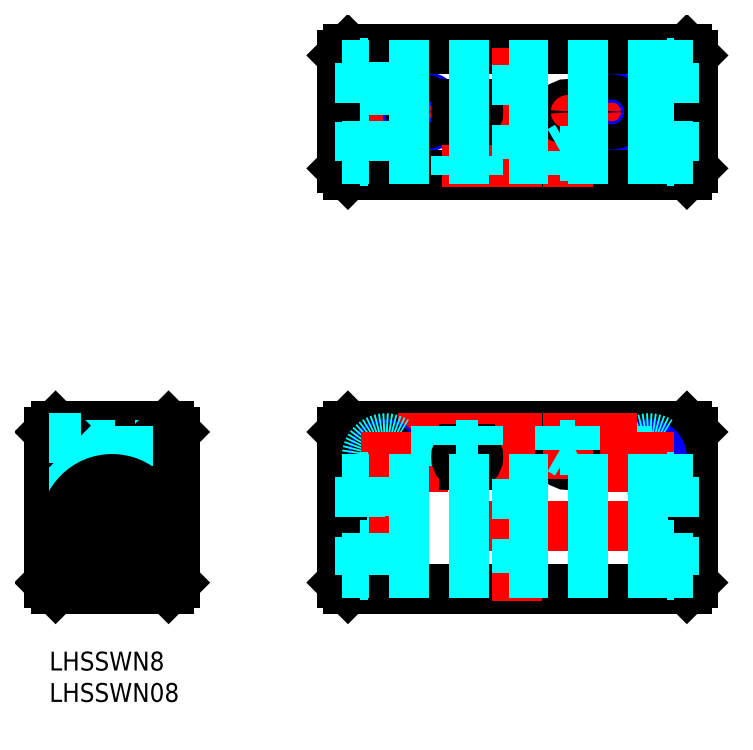
<metadata>
{"format":"dxf","ext":"dxf","renderer":"ezdxf+matplotlib","layout":"modelspace","background":"white","min_lineweight":24,"dpi":150}
</metadata>
<code>
0
SECTION
2
ENTITIES
0
INSERT
8
MSM_CONTINUOUS
2
*U15
10
0
20
0
30
0
0
INSERT
8
MSM_CONTINUOUS
2
*U16
10
0
20
0
30
0
0
LINE
8
CENTER
10
10
20
38
30
0
11
10
21
8
31
0
0
LINE
8
MSM_CONTINUOUS
10
19
20
10
30
0
11
1
21
10
31
0
0
LINE
8
MSM_CONTINUOUS
10
19
20
36
30
0
11
1
21
36
31
0
0
LINE
8
MSM_DASHED
10
20
20
32.51
30
0
11
4.995
21
32.51
31
0
0
LINE
8
MSM_DASHED
10
20
20
29.51
30
0
11
4.995
21
29.51
31
0
0
LINE
8
MSM_DASHED
10
20
20
33
30
0
11
4.995
21
33
31
0
0
LINE
8
MSM_DASHED
10
20
20
29
30
0
11
4.995
21
29
31
0
0
LINE
8
CENTER
10
22
20
31
30
0
11
-2
21
31
31
0
0
LINE
8
CENTER
10
22
20
20
30
0
11
-2
21
20
31
0
0
LINE
8
MSM_CONTINUOUS
10
20
20
35
30
0
11
20
21
11
31
0
0
LINE
8
MSM_CONTINUOUS
10
20
20
11
30
0
11
19
21
10
31
0
0
LINE
8
MSM_CONTINUOUS
10
19
20
36
30
0
11
20
21
35
31
0
0
CIRCLE
8
MSM_CONTINUOUS
10
10
20
20
30
0
40
4
0
LINE
8
MSM_CONTINUOUS
10
0
20
35
30
0
11
0
21
11
31
0
0
LINE
8
MSM_CONTINUOUS
10
0
20
11
30
0
11
1
21
10
31
0
0
LINE
8
MSM_DASHED
10
12
20
27.23
30
0
11
12
21
36
31
0
0
LINE
8
MSM_DASHED
10
7.995
20
27.23
30
0
11
7.995
21
36
31
0
0
LINE
8
MSM_DASHED
10
12.5
20
36
30
0
11
12.5
21
27.07
31
0
0
LINE
8
MSM_DASHED
10
7.5
20
36
30
0
11
7.5
21
27.07
31
0
0
LINE
8
MSM_DASHED
10
5
20
28
30
0
11
5
21
34
31
0
0
LINE
8
MSM_DASHED
10
5
20
28
30
0
11
0
21
28
31
0
0
LINE
8
MSM_CONTINUOUS
10
1
20
36
30
0
11
0
21
35
31
0
0
LINE
8
MSM_DASHED
10
5
20
34
30
0
11
0
21
34
31
0
0
LINE
8
MSM_CONTINUOUS
10
47.56
20
10
30
0
11
101.6
21
10
31
0
0
LINE
8
MSM_CONTINUOUS
10
47.56
20
36
30
0
11
101.6
21
36
31
0
0
LINE
8
CENTER
10
49.56
20
31
30
0
11
95.56
21
31
31
0
0
LINE
8
CENTER
10
44.56
20
20
30
0
11
104.6
21
20
31
0
0
LINE
8
MSM_CONTINUOUS
10
46.56
20
35
30
0
11
46.56
21
11
31
0
0
LINE
8
MSM_CONTINUOUS
10
47.56
20
10
30
0
11
46.56
21
11
31
0
0
LINE
8
MSM_DASHED
10
57.56
20
36
30
0
11
57.56
21
27.5
31
0
0
LINE
8
MSM_DASHED
10
57.06
20
36
30
0
11
57.06
21
27.5
31
0
0
LINE
8
CENTER
10
59.56
20
38
30
0
11
59.56
21
25.5
31
0
0
LINE
8
MSM_CONTINUOUS
10
47.56
20
36
30
0
11
46.56
21
35
31
0
0
CIRCLE
8
MSM_NARROW
10
53.56
20
31
30
0
40
2
0
CIRCLE
8
MSM_CONTINUOUS
10
53.56
20
31
30
0
40
1.5
0
CIRCLE
8
MSM_DASHED
10
53.56
20
31
30
0
40
3
0
LINE
8
MSM_DASHED
10
61.56
20
36
30
0
11
61.56
21
27.5
31
0
0
LINE
8
MSM_DASHED
10
62.06
20
36
30
0
11
62.06
21
27.5
31
0
0
LINE
8
CENTER
10
53.56
20
35
30
0
11
53.56
21
27
31
0
0
LINE
8
MSM_CONTINUOUS
10
102.6
20
35
30
0
11
102.6
21
11
31
0
0
LINE
8
MSM_CONTINUOUS
10
102.6
20
11
30
0
11
101.6
21
10
31
0
0
LINE
8
MSM_CONTINUOUS
10
101.6
20
36
30
0
11
102.6
21
35
31
0
0
LINE
8
CENTER
10
44.56
20
85.98
30
0
11
104.6
21
85.98
31
0
0
LINE
8
CENTER
10
53.56
20
73.98
30
0
11
53.56
21
97.98
31
0
0
LINE
8
CENTER
10
59.56
20
81.48
30
0
11
59.56
21
90.48
31
0
0
CIRCLE
8
MSM_NARROW
10
59.56
20
85.98
30
0
40
2.5
0
CIRCLE
8
MSM_CONTINUOUS
10
59.56
20
85.98
30
0
40
2
0
LINE
8
MSM_DASHED
10
51.56
20
75.98
30
0
11
51.56
21
90.99
31
0
0
LINE
8
MSM_DASHED
10
55.56
20
75.98
30
0
11
55.56
21
90.99
31
0
0
LINE
8
MSM_DASHED
10
52.08
20
75.99
30
0
11
52.08
21
90.99
31
0
0
LINE
8
MSM_DASHED
10
55.08
20
75.99
30
0
11
55.08
21
90.99
31
0
0
LINE
8
MSM_DASHED
10
50.56
20
90.98
30
0
11
56.56
21
90.98
31
0
0
LINE
8
MSM_DASHED
10
56.56
20
90.98
30
0
11
56.56
21
95.98
31
0
0
LINE
8
MSM_DASHED
10
94.05
20
75.99
30
0
11
94.05
21
90.99
31
0
0
LINE
8
MSM_DASHED
10
97.05
20
75.99
30
0
11
97.05
21
90.99
31
0
0
LINE
8
MSM_DASHED
10
93.56
20
75.98
30
0
11
93.56
21
90.99
31
0
0
LINE
8
MSM_DASHED
10
97.56
20
75.98
30
0
11
97.56
21
90.99
31
0
0
LINE
8
CENTER
10
95.56
20
73.98
30
0
11
95.56
21
97.98
31
0
0
LINE
8
MSM_DASHED
10
92.56
20
90.98
30
0
11
92.56
21
95.98
31
0
0
LINE
8
MSM_DASHED
10
98.56
20
90.98
30
0
11
92.56
21
90.98
31
0
0
LINE
8
CENTER
10
89.56
20
81.48
30
0
11
89.56
21
90.48
31
0
0
CIRCLE
8
MSM_NARROW
10
89.56
20
85.98
30
0
40
2.5
0
CIRCLE
8
MSM_CONTINUOUS
10
89.56
20
85.98
30
0
40
2
0
CIRCLE
8
MSM_CONTINUOUS
10
95.56
20
31
30
0
40
1.5
0
CIRCLE
8
MSM_NARROW
10
95.56
20
31
30
0
40
2
0
CIRCLE
8
MSM_DASHED
10
95.56
20
31
30
0
40
3
0
LINE
8
CENTER
10
95.56
20
35
30
0
11
95.56
21
27
31
0
0
LINE
8
MSM_DASHED
10
87.56
20
36
30
0
11
87.56
21
27.5
31
0
0
LINE
8
MSM_DASHED
10
87.06
20
36
30
0
11
87.06
21
27.5
31
0
0
LINE
8
MSM_DASHED
10
91.56
20
36
30
0
11
91.56
21
27.5
31
0
0
LINE
8
MSM_DASHED
10
92.06
20
36
30
0
11
92.06
21
27.5
31
0
0
LINE
8
CENTER
10
89.56
20
38
30
0
11
89.56
21
25.5
31
0
0
LINE
8
MSM_CENTER
10
74.56
20
38
30
0
11
74.56
21
8
31
0
0
LINE
8
CENTER
10
91.56
20
31
30
0
11
99.56
21
31
31
0
0
LINE
8
MSM_DASHED
10
46.56
20
12.5
30
0
11
49.56
21
12.5
31
0
0
LINE
8
MSM_DASHED
10
46.56
20
27.5
30
0
11
49.56
21
27.5
31
0
0
LINE
8
MSM_DASHED
10
102.6
20
12.5
30
0
11
99.56
21
12.5
31
0
0
LINE
8
MSM_DASHED
10
102.6
20
27.5
30
0
11
99.56
21
27.5
31
0
0
LINE
8
MSM_CONTINUOUS
10
47.56
20
95.98
30
0
11
101.6
21
95.98
31
0
0
LINE
8
MSM_CONTINUOUS
10
101.6
20
95.98
30
0
11
102.6
21
94.98
31
0
0
LINE
8
MSM_CONTINUOUS
10
102.6
20
94.98
30
0
11
102.6
21
76.98
31
0
0
LINE
8
MSM_CONTINUOUS
10
102.6
20
76.98
30
0
11
101.6
21
75.98
31
0
0
LINE
8
MSM_CONTINUOUS
10
101.6
20
75.98
30
0
11
47.56
21
75.98
31
0
0
LINE
8
MSM_CONTINUOUS
10
47.56
20
75.98
30
0
11
46.56
21
76.98
31
0
0
LINE
8
MSM_CONTINUOUS
10
46.56
20
76.98
30
0
11
46.56
21
94.98
31
0
0
LINE
8
MSM_CONTINUOUS
10
46.56
20
94.98
30
0
11
47.56
21
95.98
31
0
0
LINE
8
CENTER
10
74.56
20
73.98
30
0
11
74.56
21
97.98
31
0
0
LINE
8
CENTER
10
66.56
20
73.98
30
0
11
66.56
21
89.48
31
0
0
LINE
8
CENTER
10
82.56
20
73.98
30
0
11
82.56
21
89.48
31
0
0
CIRCLE
8
MSM_CONTINUOUS
10
82.56
20
85.98
30
0
40
1.25
0
CIRCLE
8
MSM_CONTINUOUS
10
82.56
20
31
30
0
40
1.25
0
LINE
8
CENTER
10
66.56
20
27.5
30
0
11
66.56
21
38
31
0
0
LINE
8
CENTER
10
82.56
20
27.5
30
0
11
82.56
21
38
31
0
0
LINE
8
MSM_CONTINUOUS
10
67.06
20
87.23
30
0
11
66.06
21
87.23
31
0
0
LINE
8
MSM_CONTINUOUS
10
67.06
20
84.73
30
0
11
66.06
21
84.73
31
0
0
ARC
8
MSM_CONTINUOUS
10
66.06
20
85.98
30
0
40
1.25
50
90
51
270
0
ARC
8
MSM_CONTINUOUS
10
67.06
20
85.98
30
0
40
1.25
50
270
51
90
0
LINE
8
MSM_CONTINUOUS
10
67.06
20
29.75
30
0
11
66.06
21
29.75
31
0
0
LINE
8
MSM_CONTINUOUS
10
67.06
20
32.25
30
0
11
66.06
21
32.25
31
0
0
ARC
8
MSM_CONTINUOUS
10
66.06
20
31
30
0
40
1.25
50
90
51
270
0
ARC
8
MSM_CONTINUOUS
10
67.06
20
31
30
0
40
1.25
50
270
51
90
0
LINE
8
MSM_DASHED
10
81.31
20
36
30
0
11
81.31
21
33
31
0
0
LINE
8
MSM_DASHED
10
83.81
20
36
30
0
11
83.81
21
33
31
0
0
LINE
8
MSM_DASHED
10
83.81
20
33
30
0
11
81.31
21
33
31
0
0
LINE
8
MSM_DASHED
10
81.36
20
33
30
0
11
81.36
21
32.19
31
0
0
LINE
8
MSM_DASHED
10
83.76
20
33
30
0
11
83.76
21
32.19
31
0
0
LINE
8
MSM_DASHED
10
81.36
20
32.19
30
0
11
82.56
21
31.5
31
0
0
LINE
8
MSM_DASHED
10
82.56
20
31.5
30
0
11
83.76
21
32.19
31
0
0
LINE
8
MSM_DASHED
10
81.36
20
32.19
30
0
11
83.76
21
32.19
31
0
0
LINE
8
MSM_DASHED
10
81.31
20
75.98
30
0
11
81.31
21
78.98
31
0
0
LINE
8
MSM_DASHED
10
83.81
20
75.98
30
0
11
83.81
21
78.98
31
0
0
LINE
8
MSM_DASHED
10
83.81
20
78.98
30
0
11
81.31
21
78.98
31
0
0
LINE
8
MSM_DASHED
10
81.36
20
78.98
30
0
11
81.36
21
79.79
31
0
0
LINE
8
MSM_DASHED
10
83.76
20
78.98
30
0
11
83.76
21
79.79
31
0
0
LINE
8
MSM_DASHED
10
81.36
20
79.79
30
0
11
82.56
21
80.48
31
0
0
LINE
8
MSM_DASHED
10
82.56
20
80.48
30
0
11
83.76
21
79.79
31
0
0
LINE
8
MSM_DASHED
10
81.36
20
79.79
30
0
11
83.76
21
79.79
31
0
0
ARC
8
MSM_CONTINUOUS
10
10
20
19.5
30
0
40
6.35
50
349
51
191
0
CIRCLE
8
MSM_CONTINUOUS
10
10
20
20
30
0
40
7.5
0
CIRCLE
8
MSM_CONTINUOUS
10
6.4
20
15.14
30
0
40
0.85
0
ARC
8
MSM_CONTINUOUS
10
5.534
20
18.63
30
0
40
1.8
50
191
51
283.9
0
ARC
8
MSM_CONTINUOUS
10
6.45
20
14.98
30
0
40
1.7
50
276.8
51
340.8
0
LINE
8
MSM_CONTINUOUS
10
8.056
20
14.42
30
0
11
8.1
21
14.55
31
0
0
ARC
8
MSM_CONTINUOUS
10
6.4
20
15.14
30
0
40
1.8
50
340.8
51
103.9
0
ARC
8
MSM_CONTINUOUS
10
14.47
20
18.63
30
0
40
1.8
50
256.1
51
349
0
ARC
8
MSM_CONTINUOUS
10
13.6
20
15.14
30
0
40
1.8
50
76.07
51
199.2
0
CIRCLE
8
MSM_CONTINUOUS
10
13.6
20
15.14
30
0
40
0.85
0
ARC
8
MSM_CONTINUOUS
10
13.55
20
14.98
30
0
40
1.7
50
199.2
51
263.2
0
LINE
8
MSM_CONTINUOUS
10
11.9
20
14.55
30
0
11
11.94
21
14.42
31
0
0
LINE
8
MSM_DASHED
10
50.71
20
12.15
30
0
11
50.71
21
27.85
31
0
0
LINE
8
MSM_DASHED
10
49.56
20
27.85
30
0
11
49.56
21
12.15
31
0
0
LINE
8
MSM_DASHED
10
49.56
20
12.15
30
0
11
50.71
21
12.15
31
0
0
LINE
8
MSM_DASHED
10
50.71
20
27.85
30
0
11
49.56
21
27.85
31
0
0
LINE
8
MSM_DASHED
10
98.41
20
12.15
30
0
11
98.41
21
27.85
31
0
0
LINE
8
MSM_DASHED
10
99.56
20
27.85
30
0
11
99.56
21
12.15
31
0
0
LINE
8
MSM_DASHED
10
98.41
20
27.85
30
0
11
99.56
21
27.85
31
0
0
LINE
8
MSM_DASHED
10
99.56
20
12.15
30
0
11
98.41
21
12.15
31
0
0
LINE
8
MSM_DASHED
10
98.56
20
27.5
30
0
11
50.56
21
27.5
31
0
0
LINE
8
MSM_DASHED
10
98.56
20
24
30
0
11
50.56
21
24
31
0
0
LINE
8
MSM_DASHED
10
98.56
20
16
30
0
11
50.56
21
16
31
0
0
LINE
8
MSM_DASHED
10
64.81
20
36
30
0
11
64.81
21
33
31
0
0
LINE
8
MSM_DASHED
10
68.31
20
33
30
0
11
68.31
21
36
31
0
0
LINE
8
MSM_DASHED
10
64.81
20
33
30
0
11
68.31
21
33
31
0
0
LINE
8
MSM_DASHED
10
64.81
20
78.98
30
0
11
64.81
21
75.98
31
0
0
LINE
8
MSM_DASHED
10
68.31
20
75.98
30
0
11
68.31
21
78.98
31
0
0
LINE
8
MSM_DASHED
10
64.81
20
78.98
30
0
11
68.31
21
78.98
31
0
0
LINE
8
MSM_DASHED
10
74.56
20
27.5
30
0
11
74.56
21
12.5
31
0
0
LINE
8
MSM_DASHED
10
49.56
20
25.85
30
0
11
50.56
21
25.85
31
0
0
LINE
8
MSM_DASHED
10
50.56
20
12.5
30
0
11
50.56
21
27.85
31
0
0
LINE
8
MSM_DASHED
10
49.56
20
16.94
30
0
11
50.56
21
16.94
31
0
0
LINE
8
MSM_DASHED
10
50.56
20
13.28
30
0
11
49.56
21
13.28
31
0
0
LINE
8
MSM_DASHED
10
99.56
20
25.85
30
0
11
98.56
21
25.85
31
0
0
LINE
8
MSM_DASHED
10
98.56
20
12.5
30
0
11
98.56
21
27.85
31
0
0
LINE
8
MSM_DASHED
10
99.56
20
16.94
30
0
11
98.56
21
16.94
31
0
0
LINE
8
MSM_DASHED
10
98.56
20
13.28
30
0
11
99.56
21
13.28
31
0
0
LINE
8
MSM_DASHED
10
98.56
20
12.5
30
0
11
50.56
21
12.5
31
0
0
LINE
8
MSM_DASHED
10
49.56
20
15.99
30
0
11
50.56
21
15.99
31
0
0
LINE
8
MSM_DASHED
10
49.56
20
14.29
30
0
11
50.56
21
14.29
31
0
0
LINE
8
MSM_DASHED
10
98.56
20
15.99
30
0
11
99.56
21
15.99
31
0
0
LINE
8
MSM_DASHED
10
98.56
20
14.29
30
0
11
99.56
21
14.29
31
0
0
LINE
8
MSM_DASHED
10
50.71
20
78.13
30
0
11
50.71
21
93.83
31
0
0
LINE
8
MSM_DASHED
10
49.56
20
93.83
30
0
11
49.56
21
78.13
31
0
0
LINE
8
MSM_DASHED
10
50.56
20
78.13
30
0
11
50.56
21
95.98
31
0
0
LINE
8
MSM_DASHED
10
46.56
20
78.48
30
0
11
49.56
21
78.48
31
0
0
LINE
8
MSM_DASHED
10
49.56
20
78.13
30
0
11
50.71
21
78.13
31
0
0
LINE
8
MSM_DASHED
10
98.56
20
81.98
30
0
11
50.56
21
81.98
31
0
0
LINE
8
MSM_DASHED
10
98.56
20
78.48
30
0
11
50.56
21
78.48
31
0
0
LINE
8
MSM_DASHED
10
46.56
20
93.48
30
0
11
49.56
21
93.48
31
0
0
LINE
8
MSM_DASHED
10
98.56
20
93.48
30
0
11
50.56
21
93.48
31
0
0
LINE
8
MSM_DASHED
10
50.71
20
93.83
30
0
11
49.56
21
93.83
31
0
0
LINE
8
MSM_DASHED
10
98.56
20
89.98
30
0
11
50.56
21
89.98
31
0
0
LINE
8
MSM_DASHED
10
74.56
20
93.48
30
0
11
74.56
21
78.48
31
0
0
LINE
8
MSM_DASHED
10
98.41
20
78.13
30
0
11
98.41
21
93.83
31
0
0
LINE
8
MSM_DASHED
10
99.56
20
93.83
30
0
11
99.56
21
78.13
31
0
0
LINE
8
MSM_DASHED
10
98.56
20
78.13
30
0
11
98.56
21
95.98
31
0
0
LINE
8
MSM_DASHED
10
98.41
20
93.83
30
0
11
99.56
21
93.83
31
0
0
LINE
8
MSM_DASHED
10
102.6
20
93.48
30
0
11
99.56
21
93.48
31
0
0
LINE
8
MSM_DASHED
10
102.6
20
78.48
30
0
11
99.56
21
78.48
31
0
0
LINE
8
MSM_DASHED
10
99.56
20
78.13
30
0
11
98.41
21
78.13
31
0
0
LINE
8
MSM_DASHED
10
99.56
20
87.78
30
0
11
98.56
21
87.78
31
0
0
LINE
8
MSM_DASHED
10
99.56
20
88.73
30
0
11
98.56
21
88.73
31
0
0
LINE
8
MSM_DASHED
10
99.56
20
90.43
30
0
11
98.56
21
90.43
31
0
0
LINE
8
MSM_DASHED
10
99.56
20
84.18
30
0
11
98.56
21
84.18
31
0
0
LINE
8
MSM_DASHED
10
99.56
20
81.53
30
0
11
98.56
21
81.53
31
0
0
LINE
8
MSM_DASHED
10
99.56
20
83.23
30
0
11
98.56
21
83.23
31
0
0
LINE
8
MSM_DASHED
10
49.56
20
84.18
30
0
11
50.56
21
84.18
31
0
0
LINE
8
MSM_DASHED
10
49.56
20
81.53
30
0
11
50.56
21
81.53
31
0
0
LINE
8
MSM_DASHED
10
49.56
20
83.23
30
0
11
50.56
21
83.23
31
0
0
LINE
8
MSM_DASHED
10
49.56
20
87.78
30
0
11
50.56
21
87.78
31
0
0
LINE
8
MSM_DASHED
10
49.56
20
90.43
30
0
11
50.56
21
90.43
31
0
0
LINE
8
MSM_DASHED
10
49.56
20
88.73
30
0
11
50.56
21
88.73
31
0
0
ENDSEC
0
EOF

</code>
